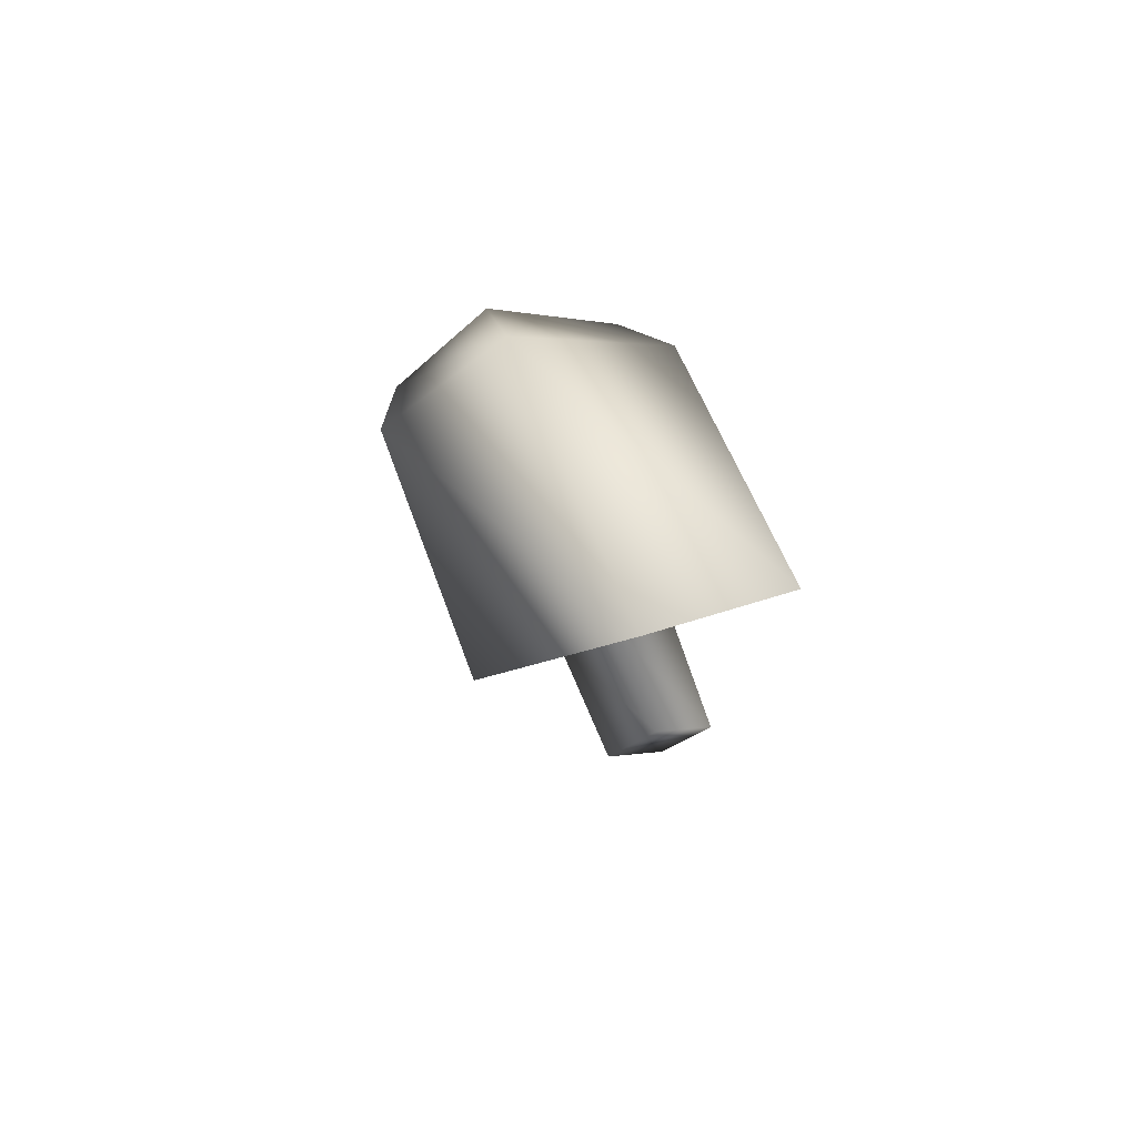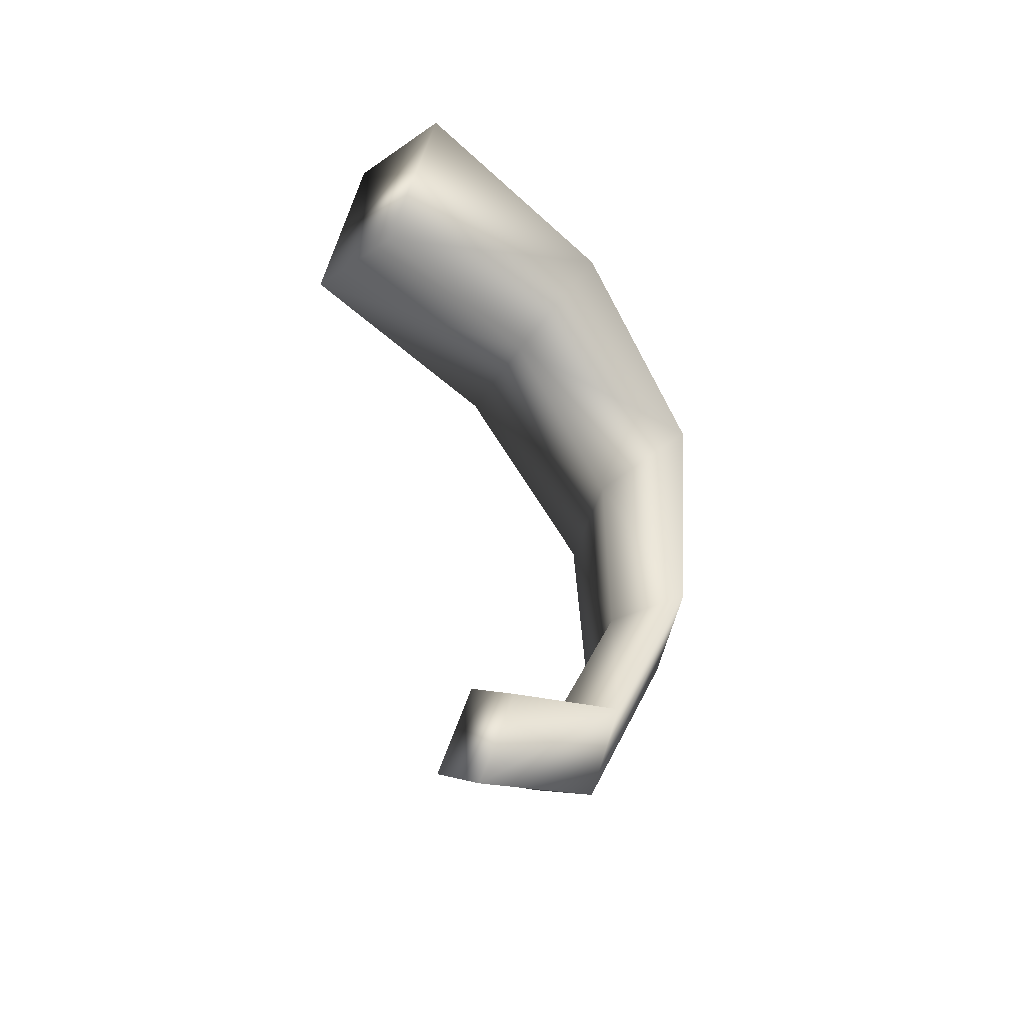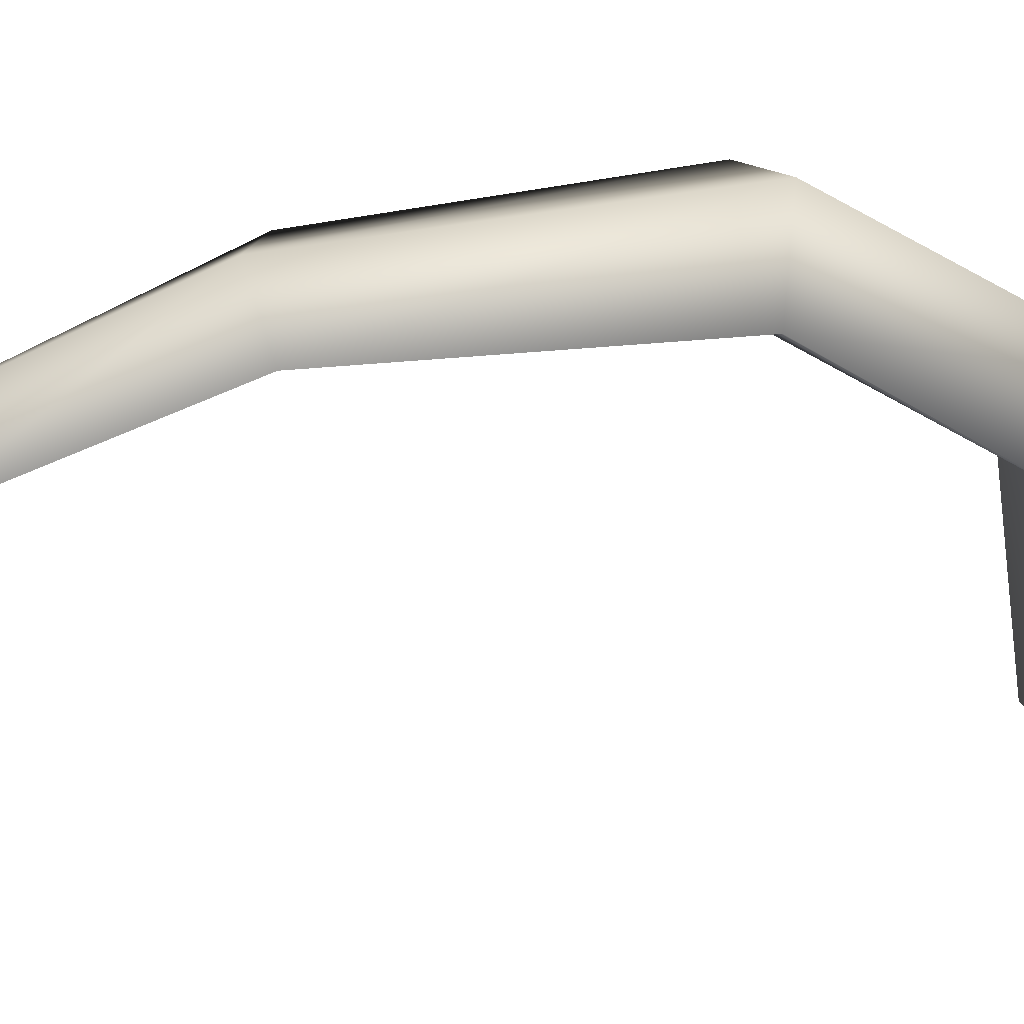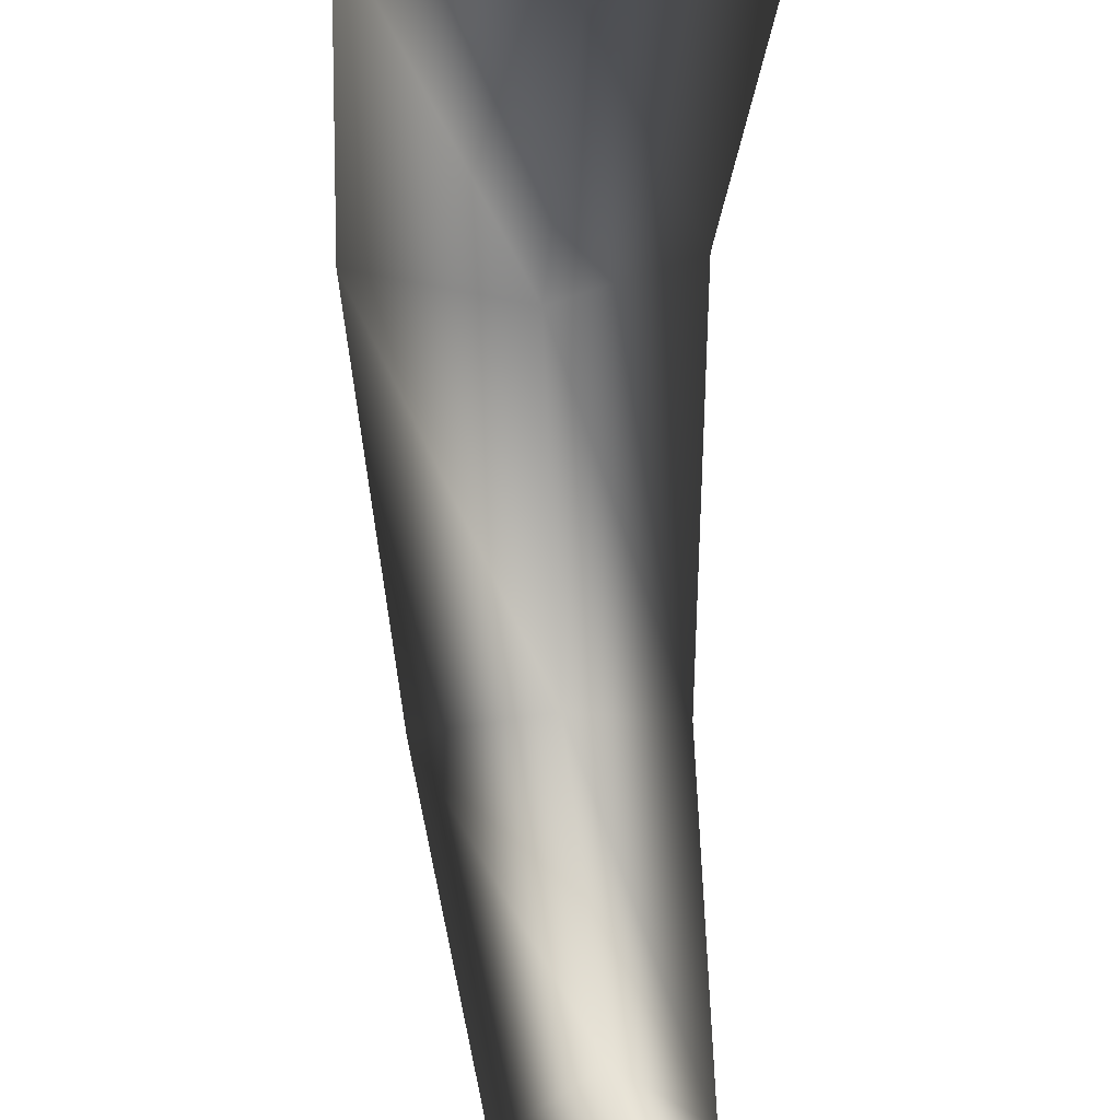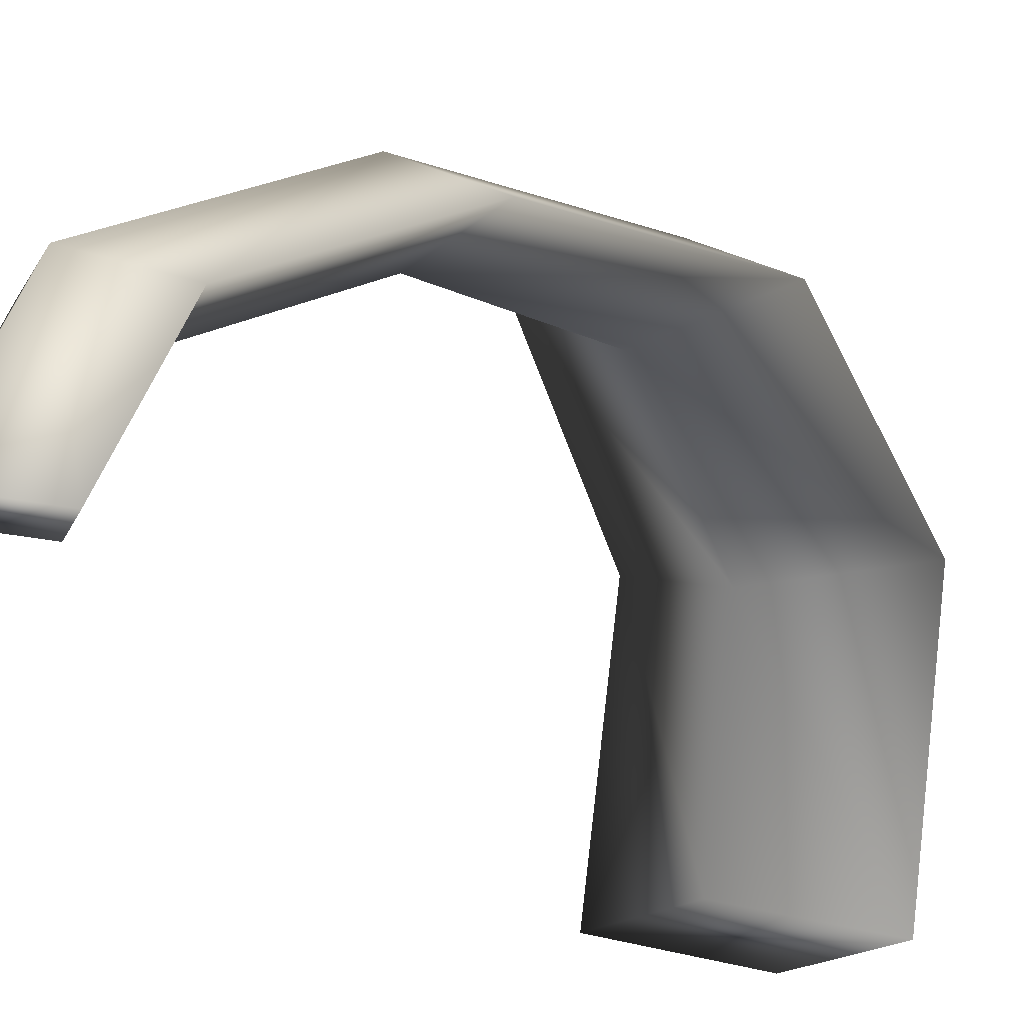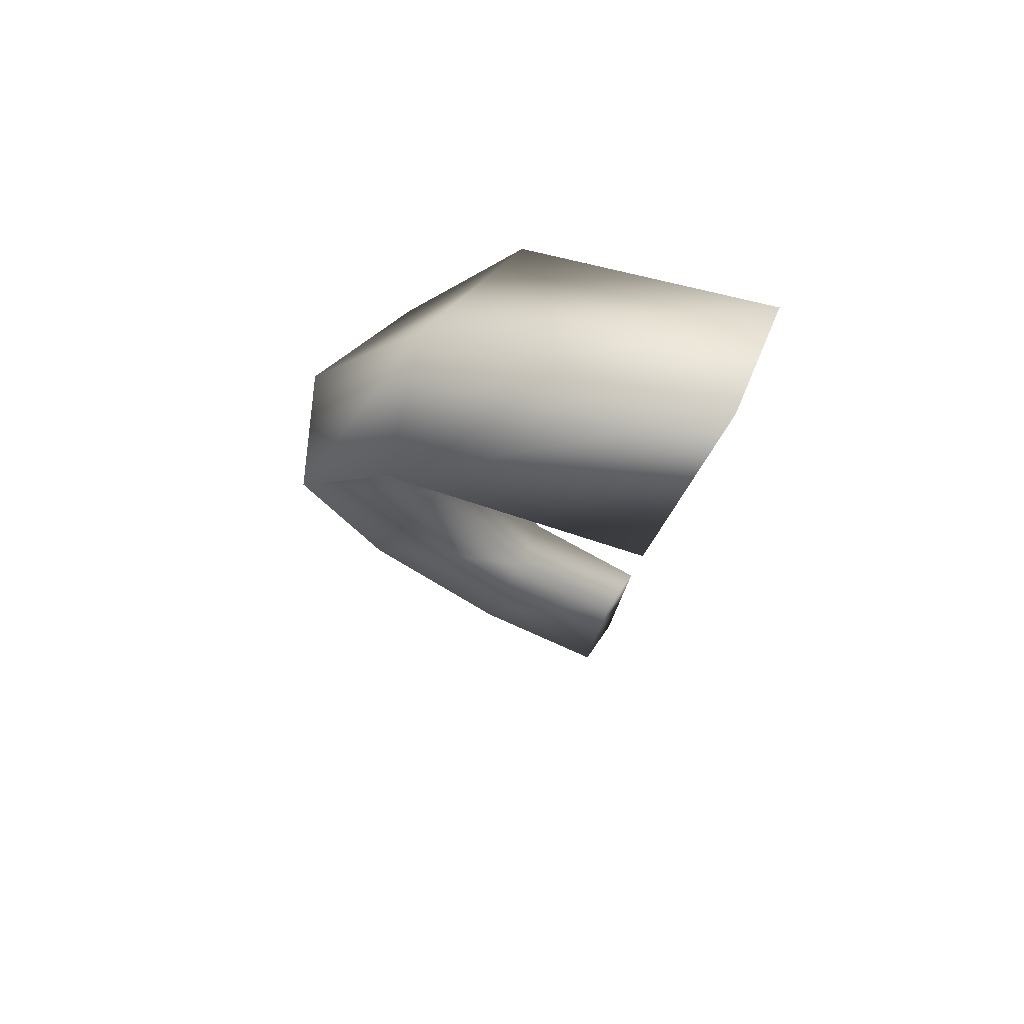
<metadata>
{"format":"obj","ext":"obj","renderer":"f3d","projection":"perspective","resolution":1024,"background":"white","views":[{"elev":70.7,"azim":171.7,"up":"+Y"},{"elev":-43.5,"azim":-118.6,"up":"+Y"},{"elev":25.7,"azim":78.5,"up":"+Z"},{"elev":-76.5,"azim":174.4,"up":"+Z"},{"elev":-15.8,"azim":26.9,"up":"+Z"},{"elev":66.3,"azim":125.1,"up":"+Y"}]}
</metadata>
<code>
v 0.5493 0.3375 0.15
v 0.5342 0.3782 0.136
v 0.5351 0.3423 0.1581
v 0.5512 0.3686 0.1302
v 0.5135 0.3732 0.1341
v 0.517 0.3415 0.1534
v 0.5305 0.3636 0.1286
v 0.5313 0.3366 0.1455
v 0.5248 0.3867 0.09316
v 0.5438 0.376 0.09393
v 0.505 0.3807 0.09797
v 0.524 0.37 0.0986
v 0.5232 0.2592 0.1113
v 0.5187 0.2603 0.1332
v 0.5132 0.2519 0.1126
v 0.5289 0.2664 0.1302
v 0.5094 0.2688 0.1324
v 0.505 0.2614 0.1134
v 0.5196 0.2749 0.1292
v 0.515 0.2686 0.1121
v 0.5276 0.2959 0.1518
v 0.5395 0.2973 0.146
v 0.5144 0.3004 0.1487
v 0.5262 0.3017 0.1428
f 12 9 10
f 12 11 9
f 13 15 20
f 15 18 20
f 8 1 24
f 1 22 24
f 6 8 23
f 8 24 23
f 3 6 21
f 6 23 21
f 1 3 22
f 3 21 22
f 24 22 19
f 22 16 19
f 23 24 17
f 24 19 17
f 21 23 14
f 23 17 14
f 22 21 16
f 21 14 16
f 19 16 20
f 16 13 20
f 17 19 18
f 19 20 18
f 14 17 15
f 17 18 15
f 16 14 13
f 14 15 13
f 12 10 7
f 10 4 7
f 11 12 5
f 12 7 5
f 9 11 2
f 11 5 2
f 10 9 4
f 9 2 4
f 7 4 8
f 4 1 8
f 5 7 6
f 7 8 6
f 2 5 3
f 5 6 3
f 4 2 1
f 2 3 1

</code>
